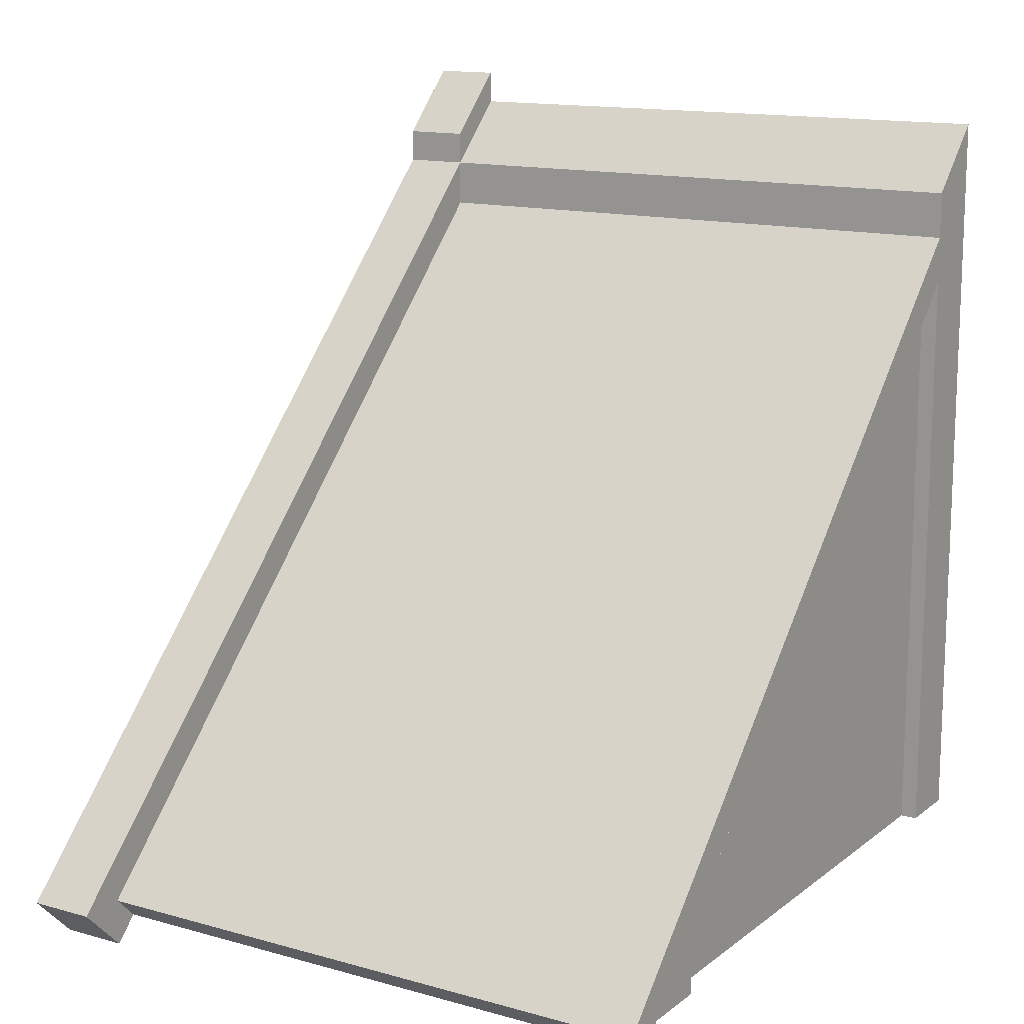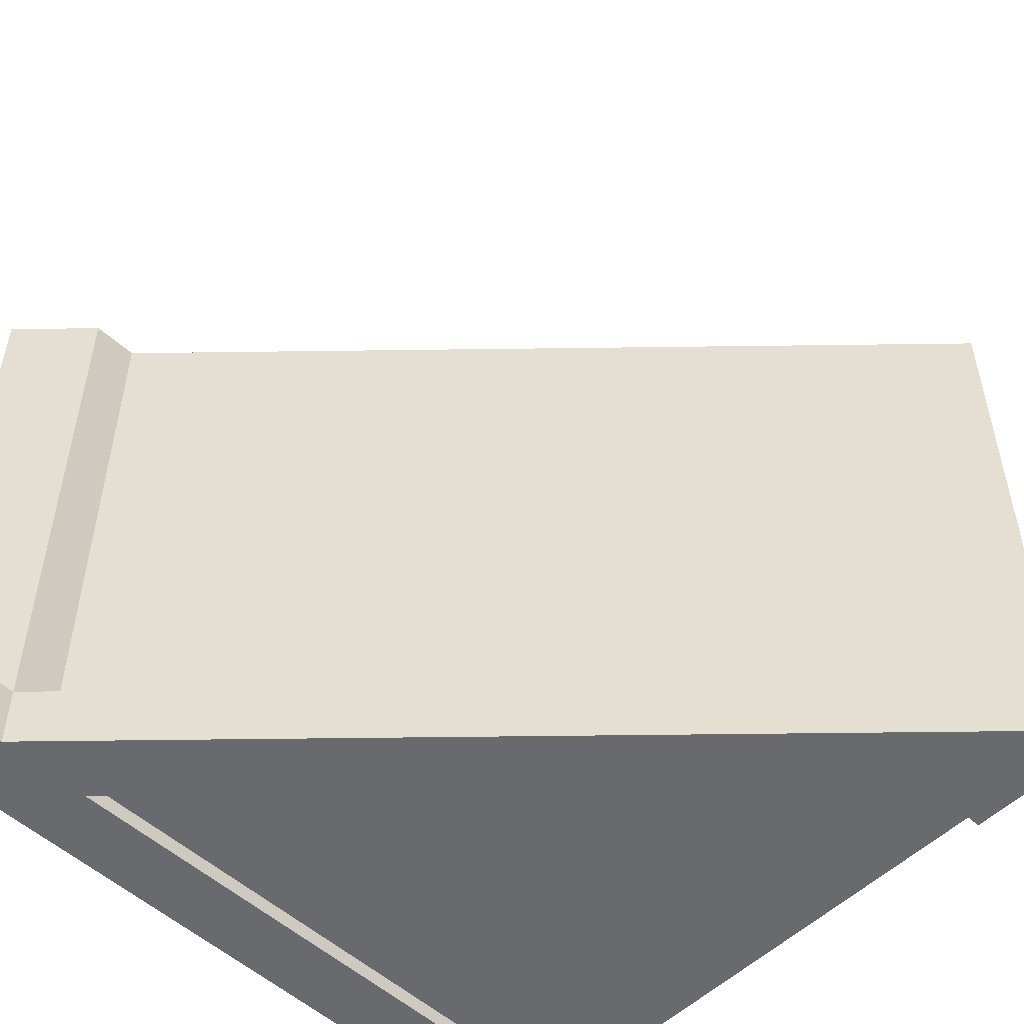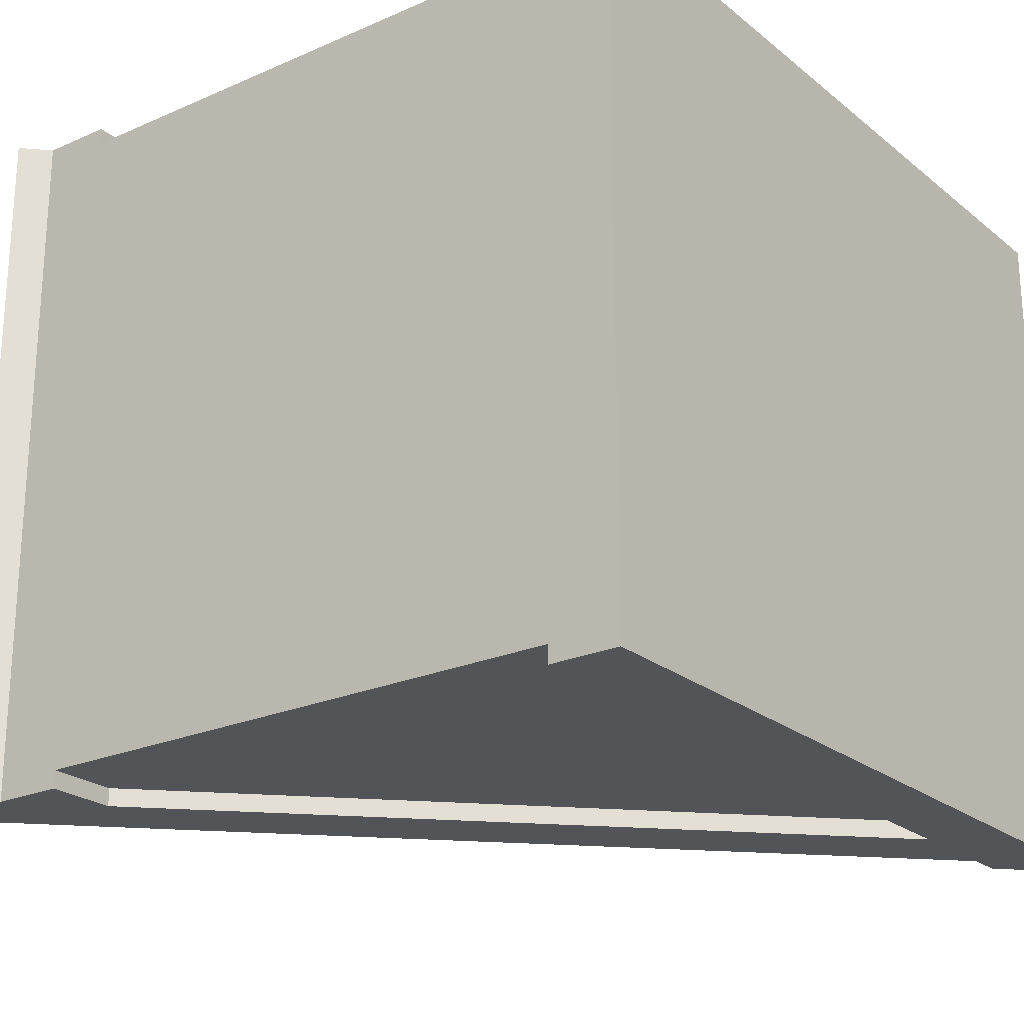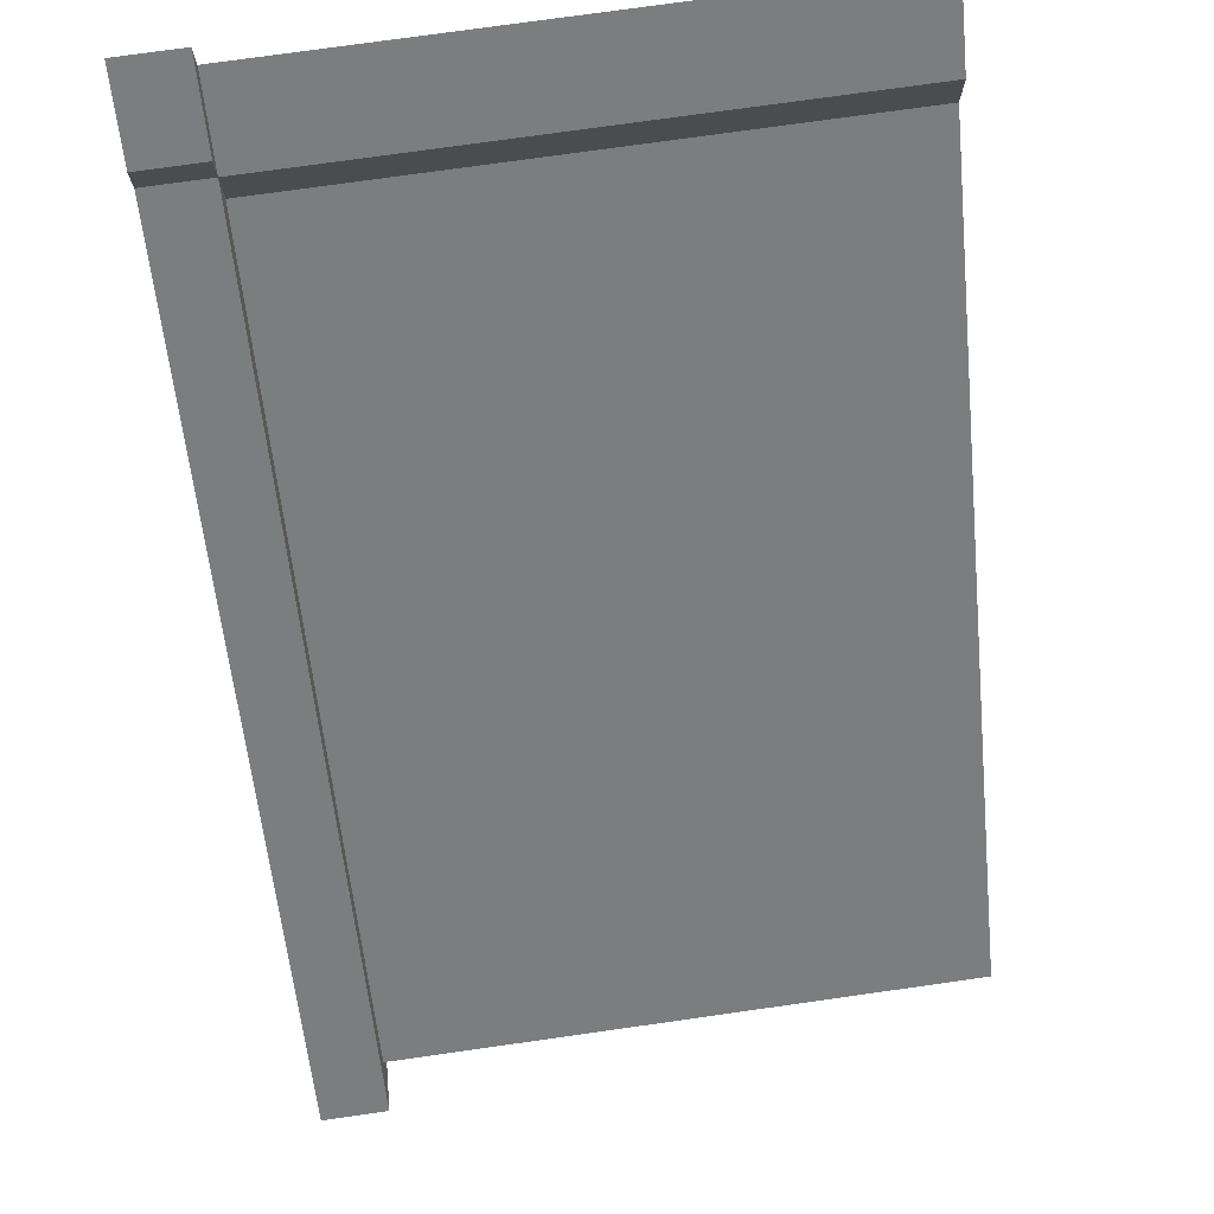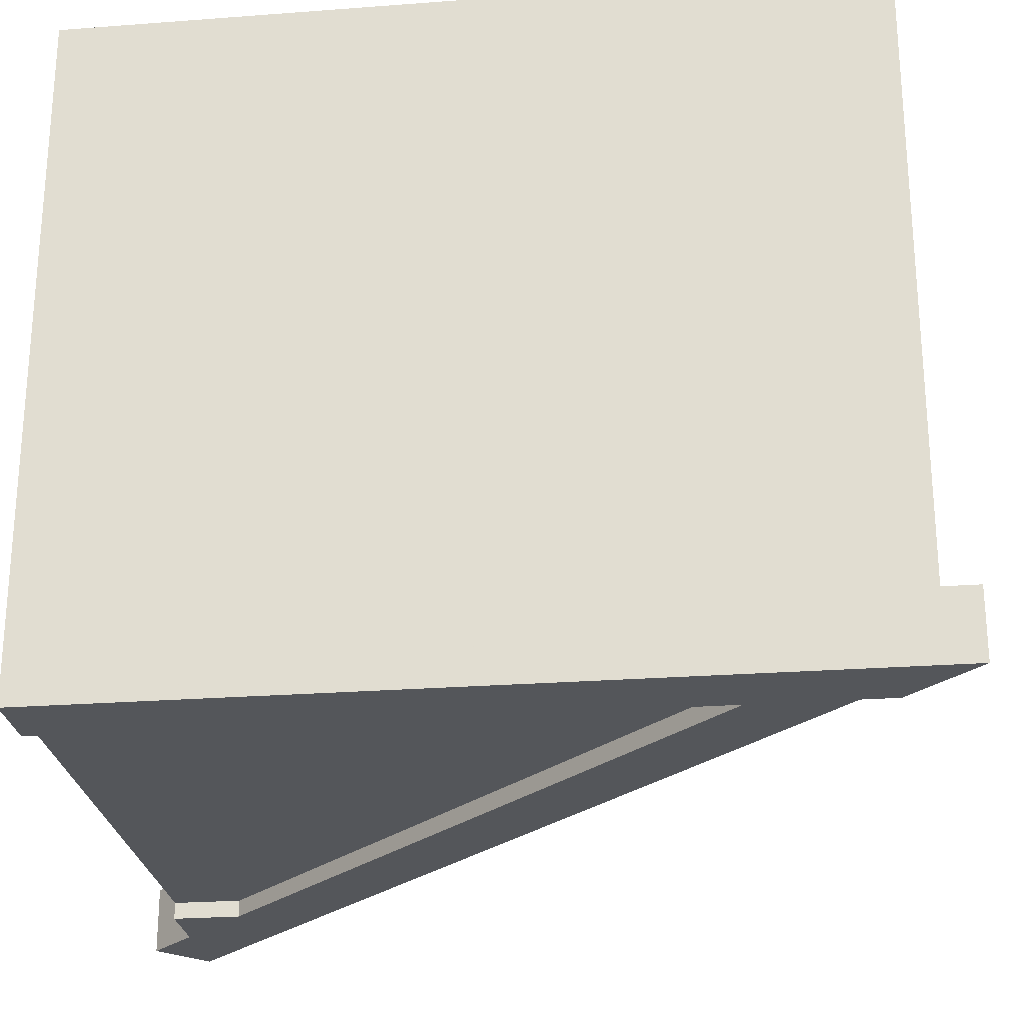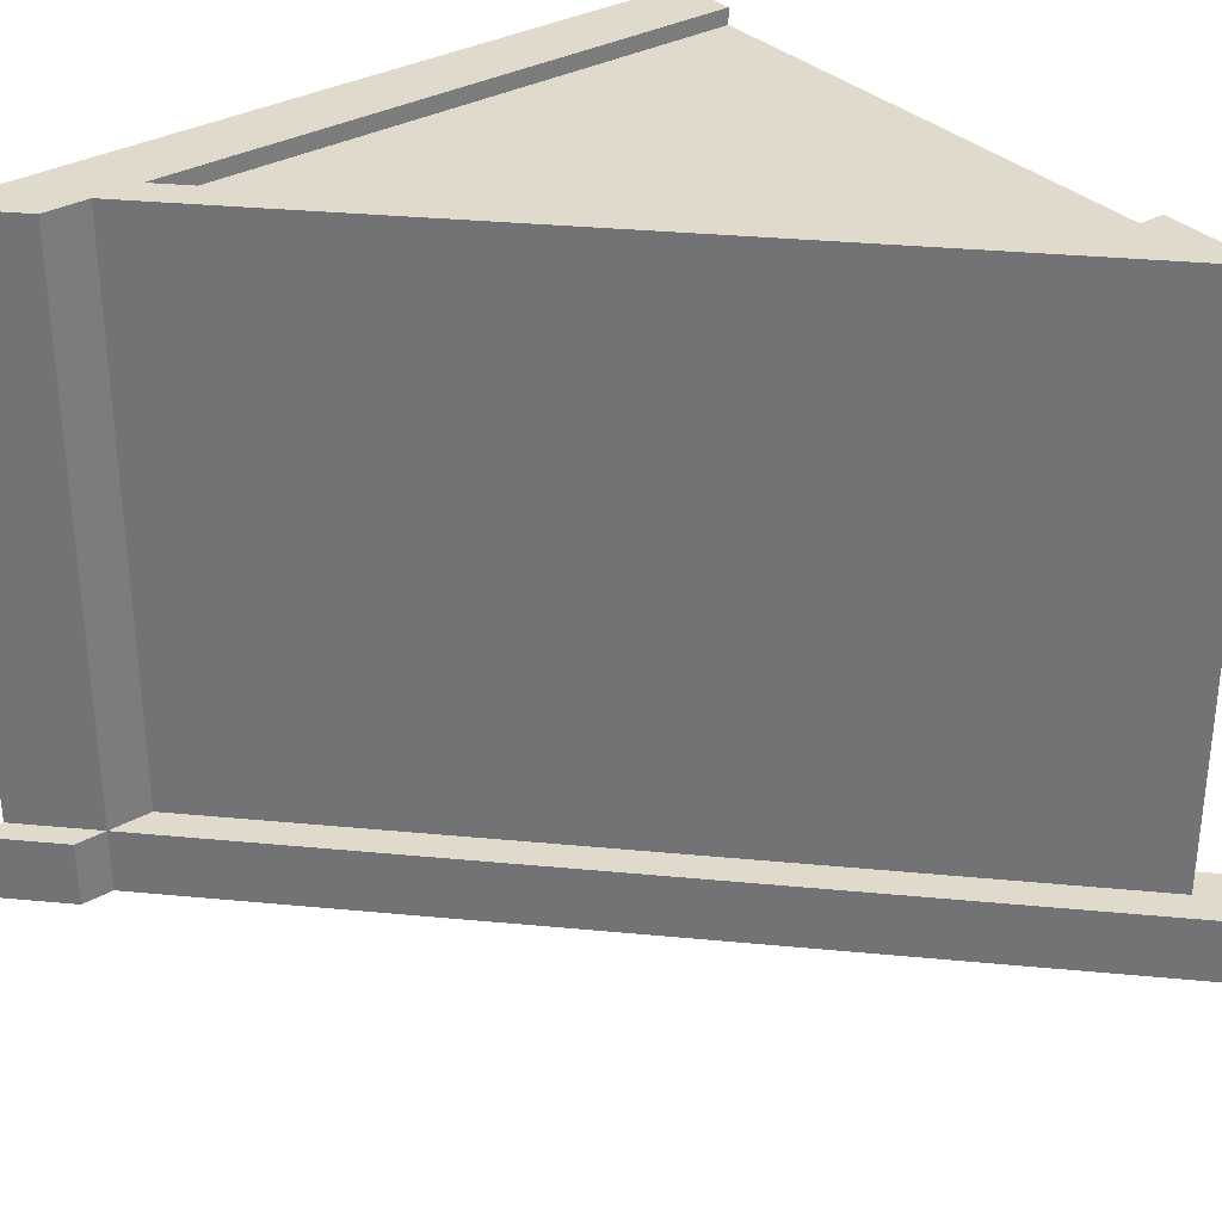
<metadata>
{"format":"obj","ext":"obj","renderer":"f3d","projection":"perspective","resolution":1024,"background":"white","views":[{"elev":13.9,"azim":-58.1,"up":"+Y"},{"elev":-53.0,"azim":-134.2,"up":"+Z"},{"elev":-23.1,"azim":36.8,"up":"+Z"},{"elev":76.7,"azim":-98.0,"up":"+Y"},{"elev":-25.4,"azim":97.0,"up":"+Z"},{"elev":33.0,"azim":-127.5,"up":"+Z"}]}
</metadata>
<code>
v 0.8732 0.8811 0.1829
v 0.8732 0.8811 0.8964
v 0.8732 0.8415 0.1829
v 0.8732 0.8256 0.1829
v 0.8732 0.8256 0.8964
v 0.8732 0.7695 0.8766
v 0.2389 0.1353 0.8766
v 0.8732 0.7695 0.8964
v 0.2389 0.1353 0.8964
v 0.8732 0.7695 0.1036
v 0.2389 0.1353 0.1036
v 0.8732 0.7695 0.1234
v 0.2389 0.1353 0.1234
v 0.1316 0.02803 0.8964
v 0.1316 0.02803 0.1829
v 0.1036 0.05606 0.8964
v 0.1036 0.05606 0.1829
v 0.1597 0.05606 0.8964
v 0.1829 0.1353 0.8964
v 0.9524 0.8488 0.8964
v 0.9524 0.9604 0.8964
v 0.1829 0.1353 0.1829
v 0.1597 0.05606 0.1036
v 0.1316 0.02803 0.1036
v 0.9524 0.9604 0.1829
v 0.8732 0.05606 0.8766
v 0.2389 0.05606 0.8766
v 0.2389 0.05606 0.1234
v 0.8732 0.05606 0.1234
v 0.2389 0.05606 0.8964
v 0.2389 0.05606 0.1036
v 0.8732 0.05606 0.1036
v 0.8732 0.05606 0.8964
v 0.9524 0.05606 0.1036
v 0.9524 0.05606 0.8964
v 0.9524 1 0.1036
v 0.9524 1 0.1829
v 0.8732 0.8811 0.1036
v 0.04757 0.05549 0.1036
v 0.04757 0.05549 0.1829
v 0.8732 0.9207 0.1829
v 0.1036 0 0.1829
v 0.8732 0.9207 0.1036
v 0.1036 0 0.1036
g roofHighLeft
f 3 2 1
f 2 3 4
f 2 4 5
f 8 7 6
f 7 8 9
f 12 11 10
f 11 12 13
f 16 15 14
f 15 16 17
f 18 16 14
f 16 18 19
f 19 18 9
f 19 9 5
f 5 9 8
f 5 8 20
f 5 20 2
f 2 20 21
f 22 5 4
f 5 22 19
f 18 24 23
f 24 18 15
f 15 18 14
f 2 25 1
f 25 2 21
f 6 27 26
f 27 6 7
f 13 29 28
f 29 13 12
f 18 27 30
f 27 18 28
f 28 18 31
f 31 18 23
f 29 27 28
f 27 29 26
f 32 26 29
f 32 33 26
f 34 33 32
f 33 34 35
f 37 34 36
f 34 37 25
f 34 25 35
f 35 25 21
f 35 21 20
f 39 1 38
f 1 39 40
f 25 41 1
f 41 25 37
f 40 17 1
f 40 15 17
f 15 40 42
f 1 17 22
f 1 22 3
f 3 22 4
f 1 43 38
f 43 1 41
f 9 18 30
f 20 33 35
f 33 20 8
f 9 27 7
f 27 9 30
f 39 24 44
f 24 39 23
f 23 39 38
f 23 38 11
f 23 11 31
f 11 38 10
f 36 10 38
f 34 10 36
f 10 34 32
f 36 38 43
f 40 44 42
f 44 40 39
f 13 31 11
f 31 13 28
f 33 6 26
f 6 33 8
f 29 10 32
f 10 29 12
f 41 36 43
f 36 41 37
f 42 24 15
f 24 42 44
f 17 19 22
f 19 17 16

</code>
